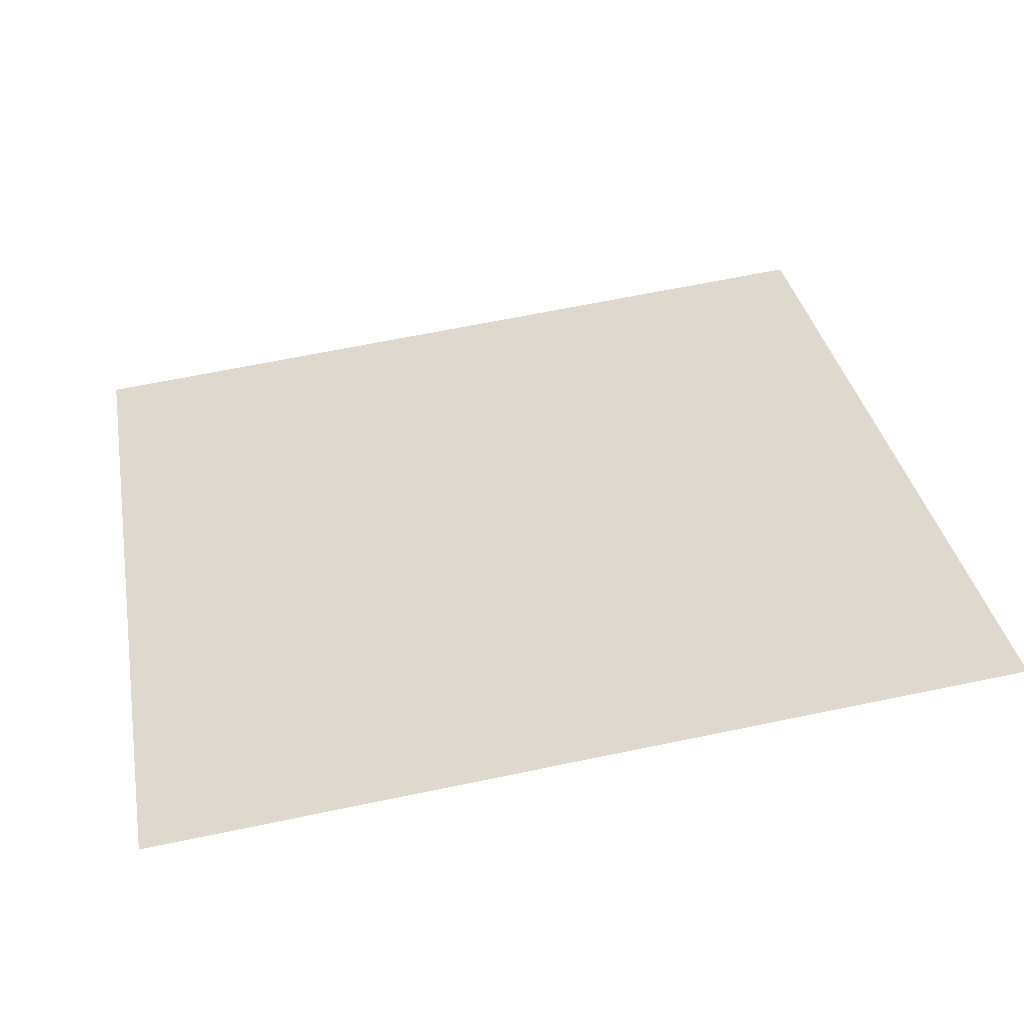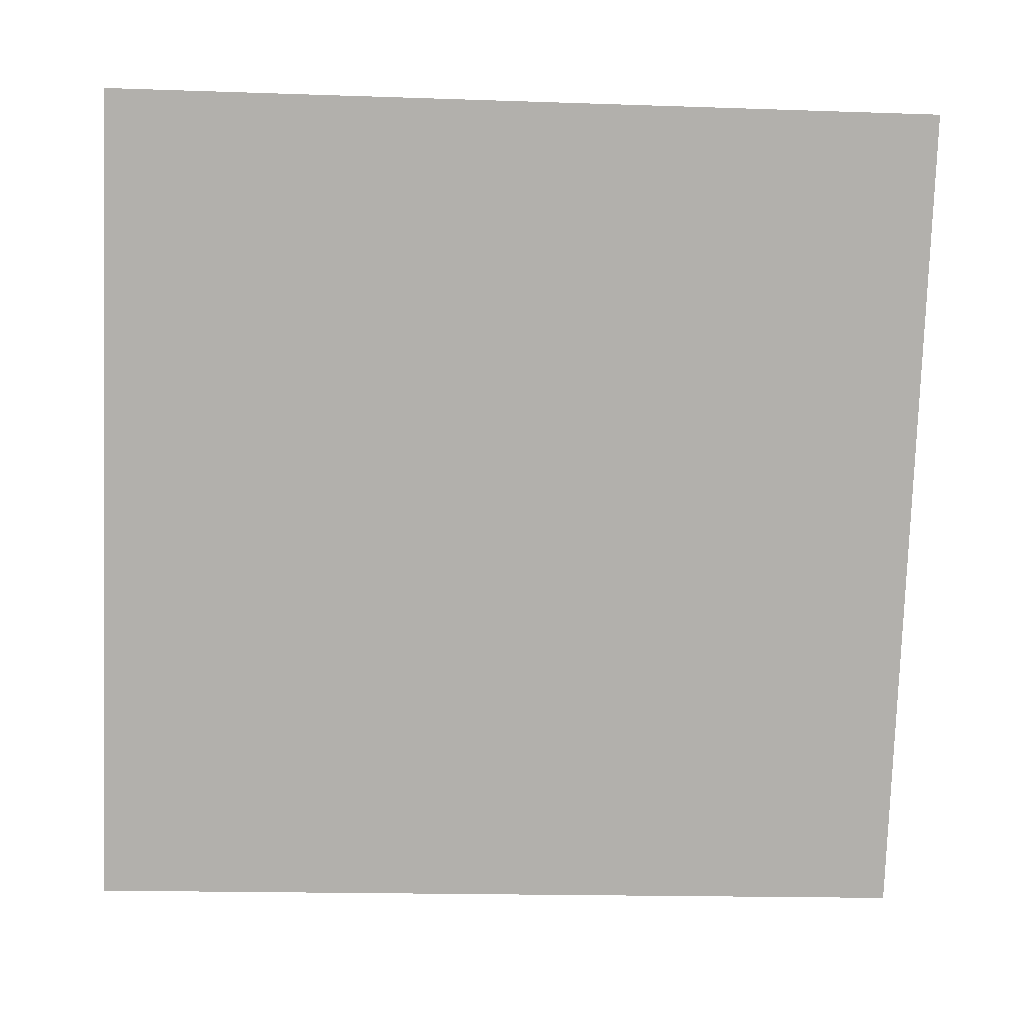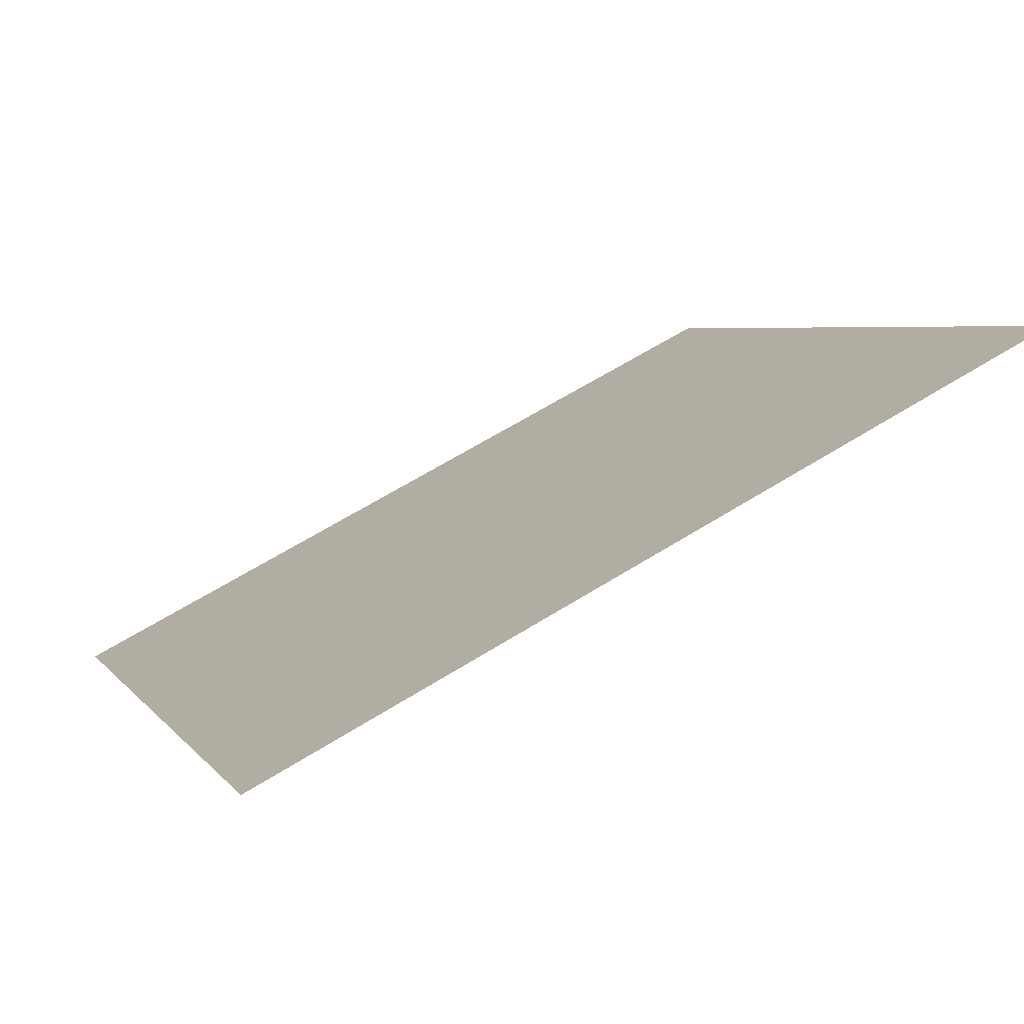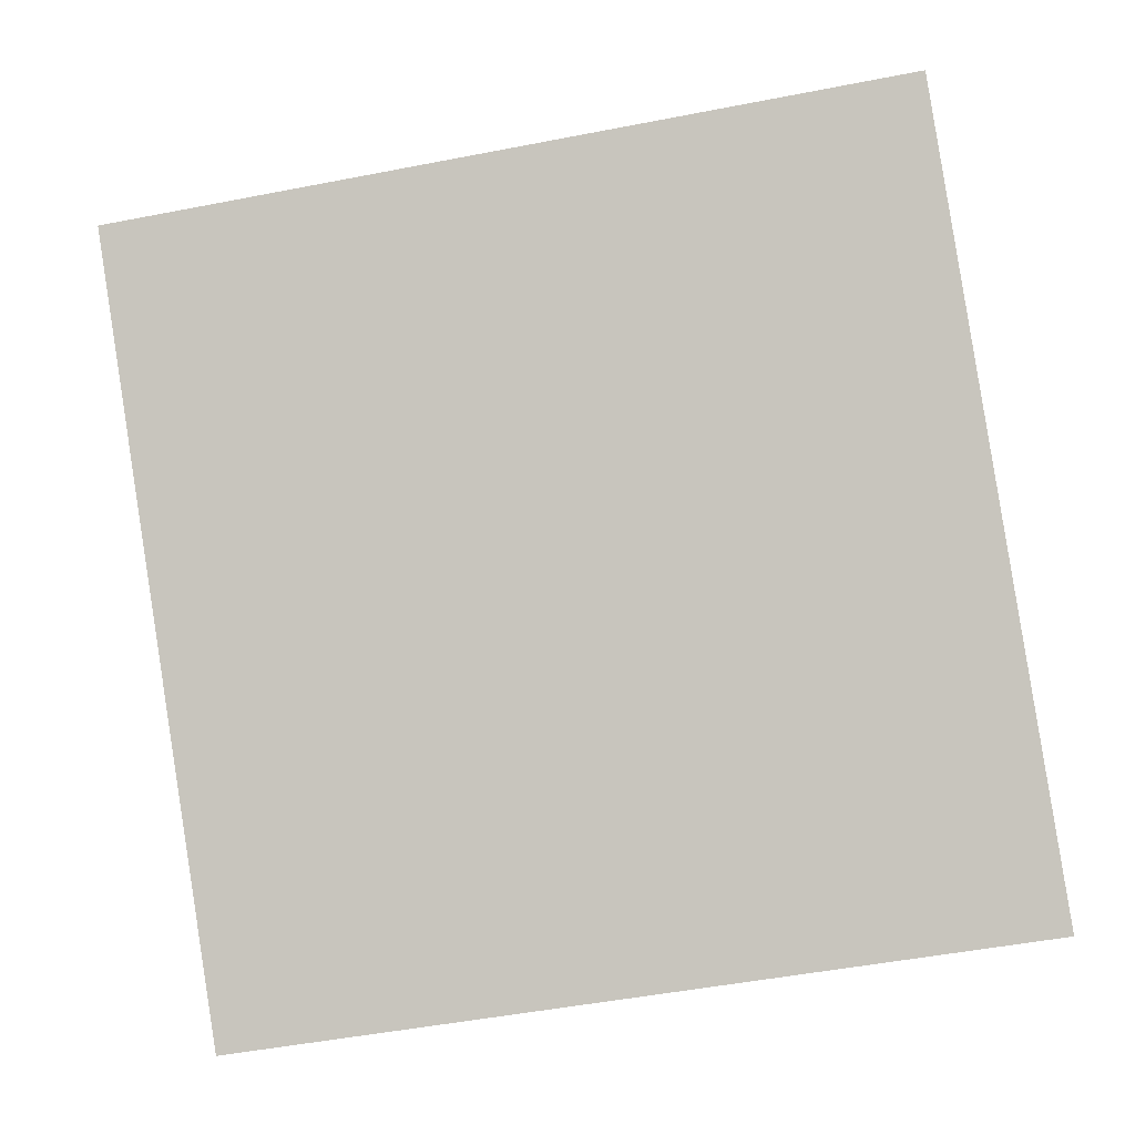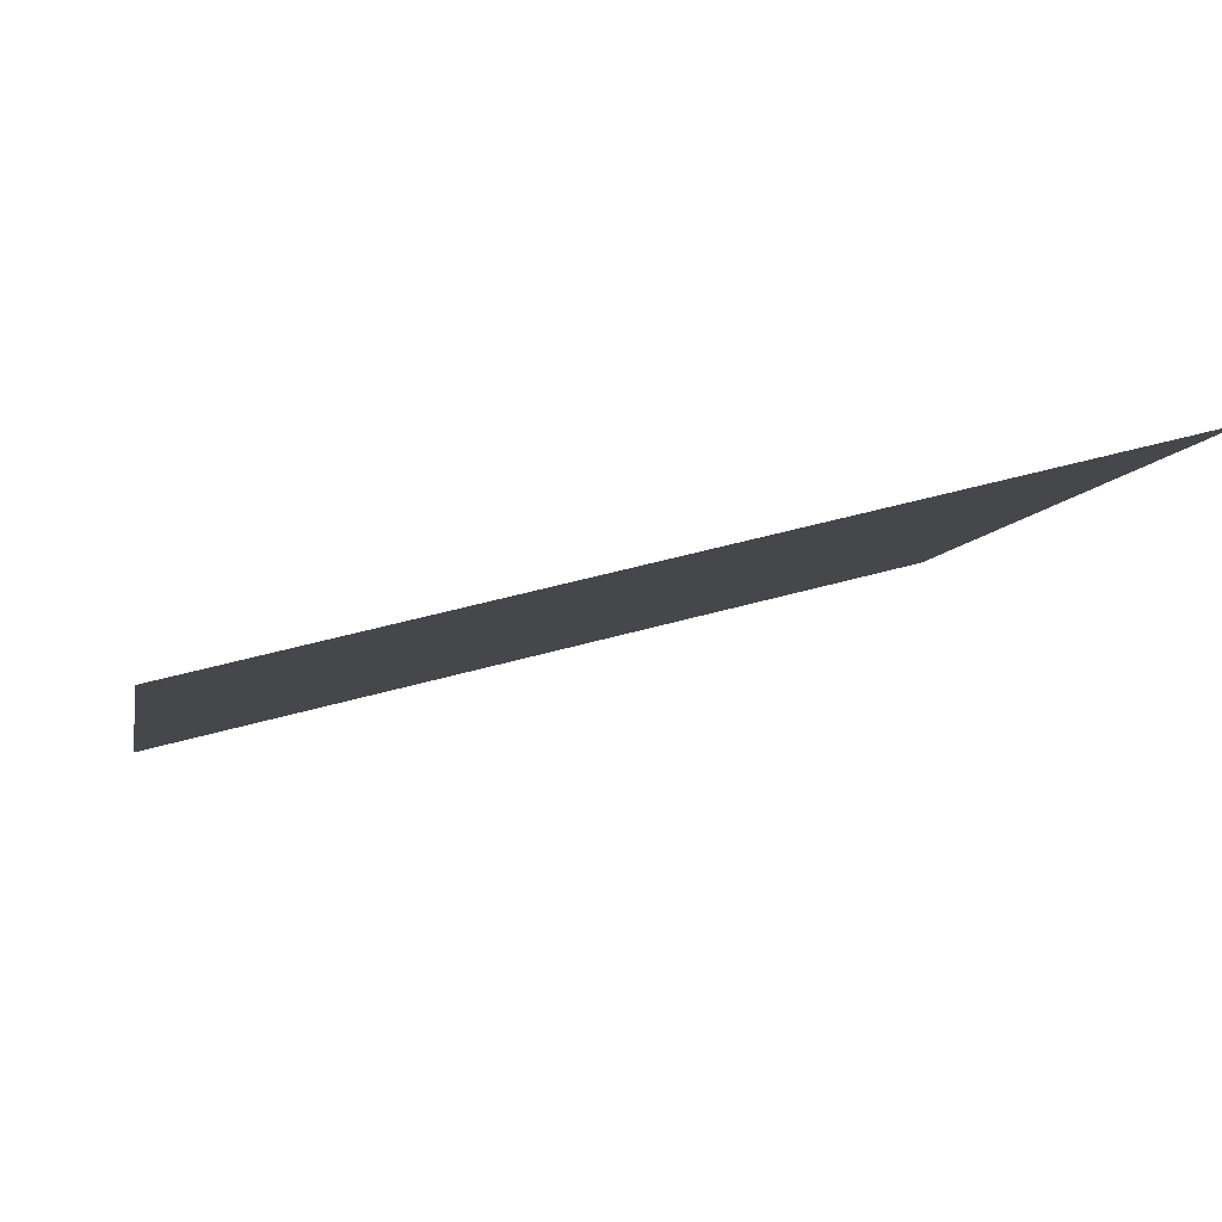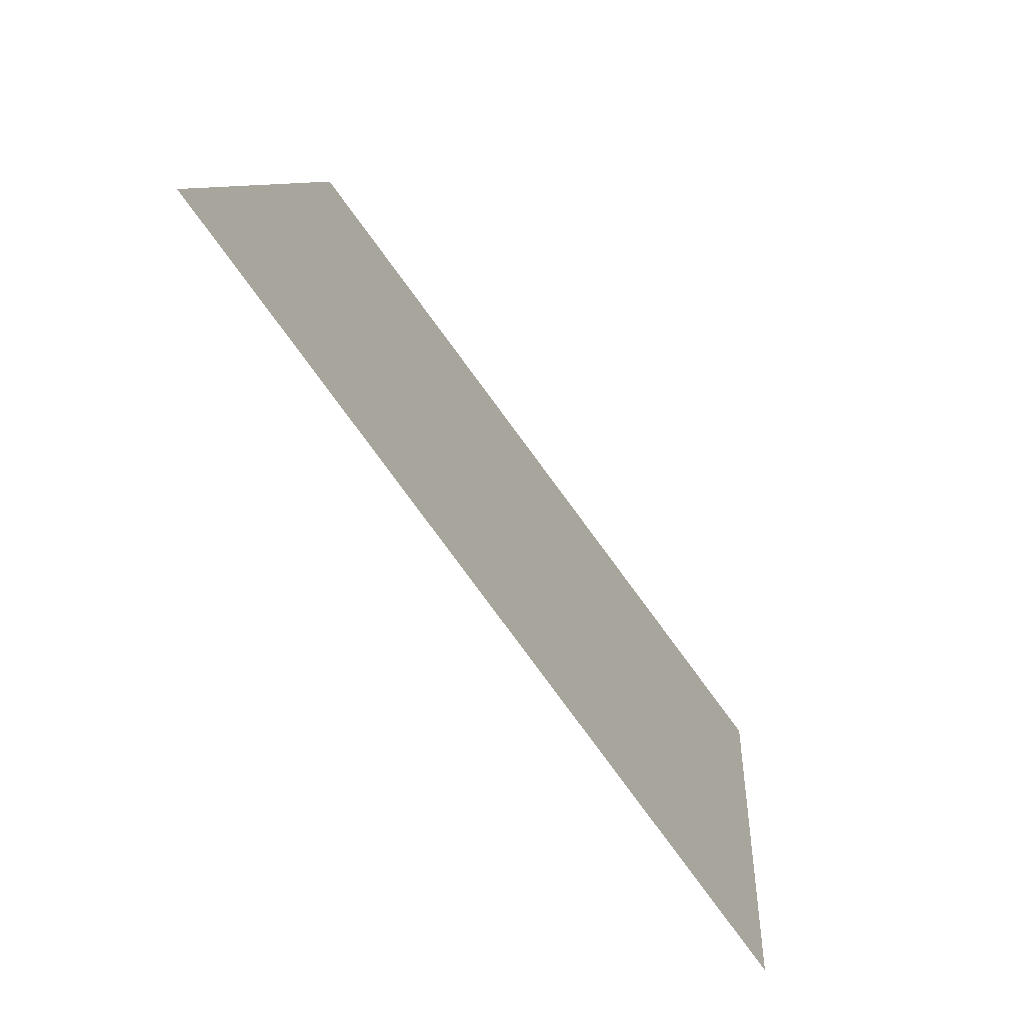
<metadata>
{"format":"obj","ext":"obj","renderer":"f3d","projection":"perspective","resolution":1024,"background":"white","views":[{"elev":70.8,"azim":-11.3,"up":"+Y"},{"elev":-25.3,"azim":174.8,"up":"+Z"},{"elev":62.1,"azim":146.3,"up":"+Z"},{"elev":-57.4,"azim":12.4,"up":"+Y"},{"elev":48.2,"azim":161.3,"up":"+Z"},{"elev":9.3,"azim":-87.2,"up":"+Z"}]}
</metadata>
<code>
v -0.0942 0.9219 0.6867
v -0.1008 0.922 0.6868
v -0.1006 0.926 0.692
v -0.09408 0.9258 0.692
f 4 3 2 1

</code>
